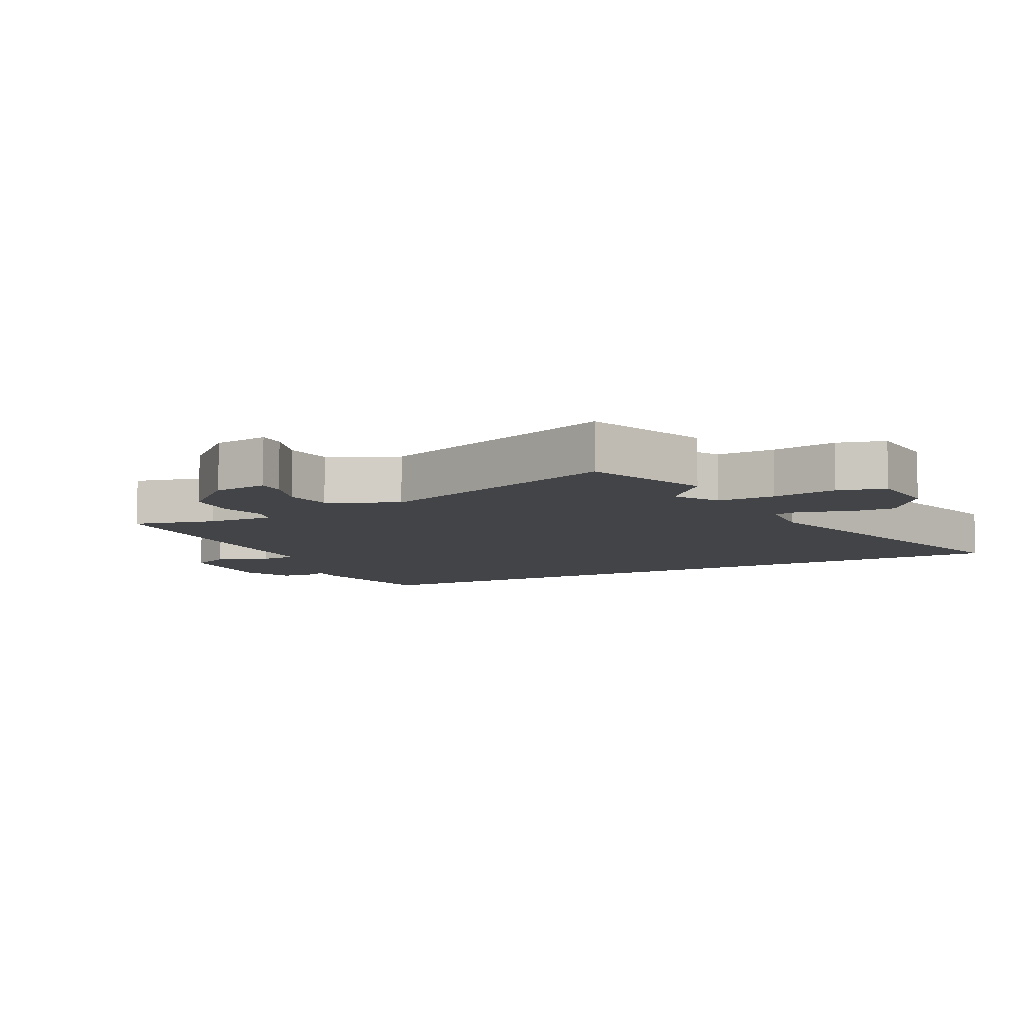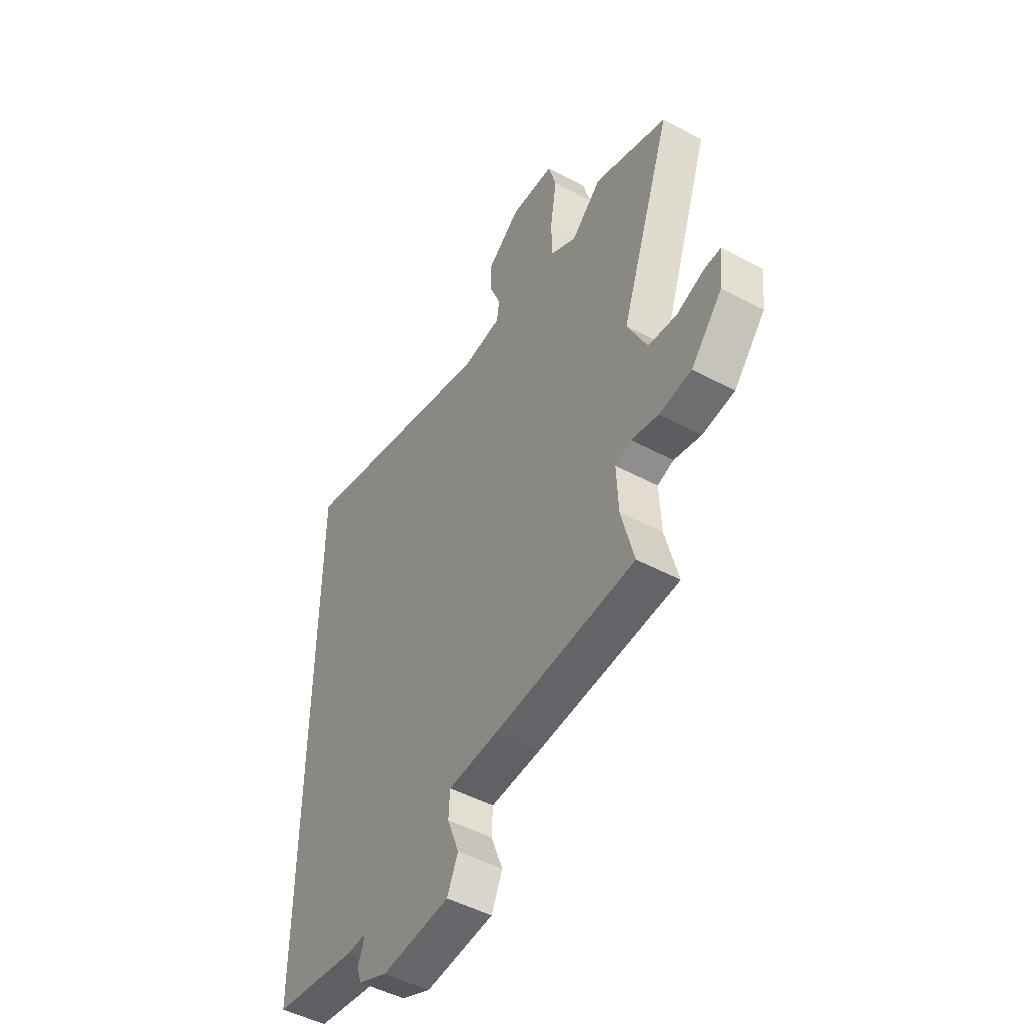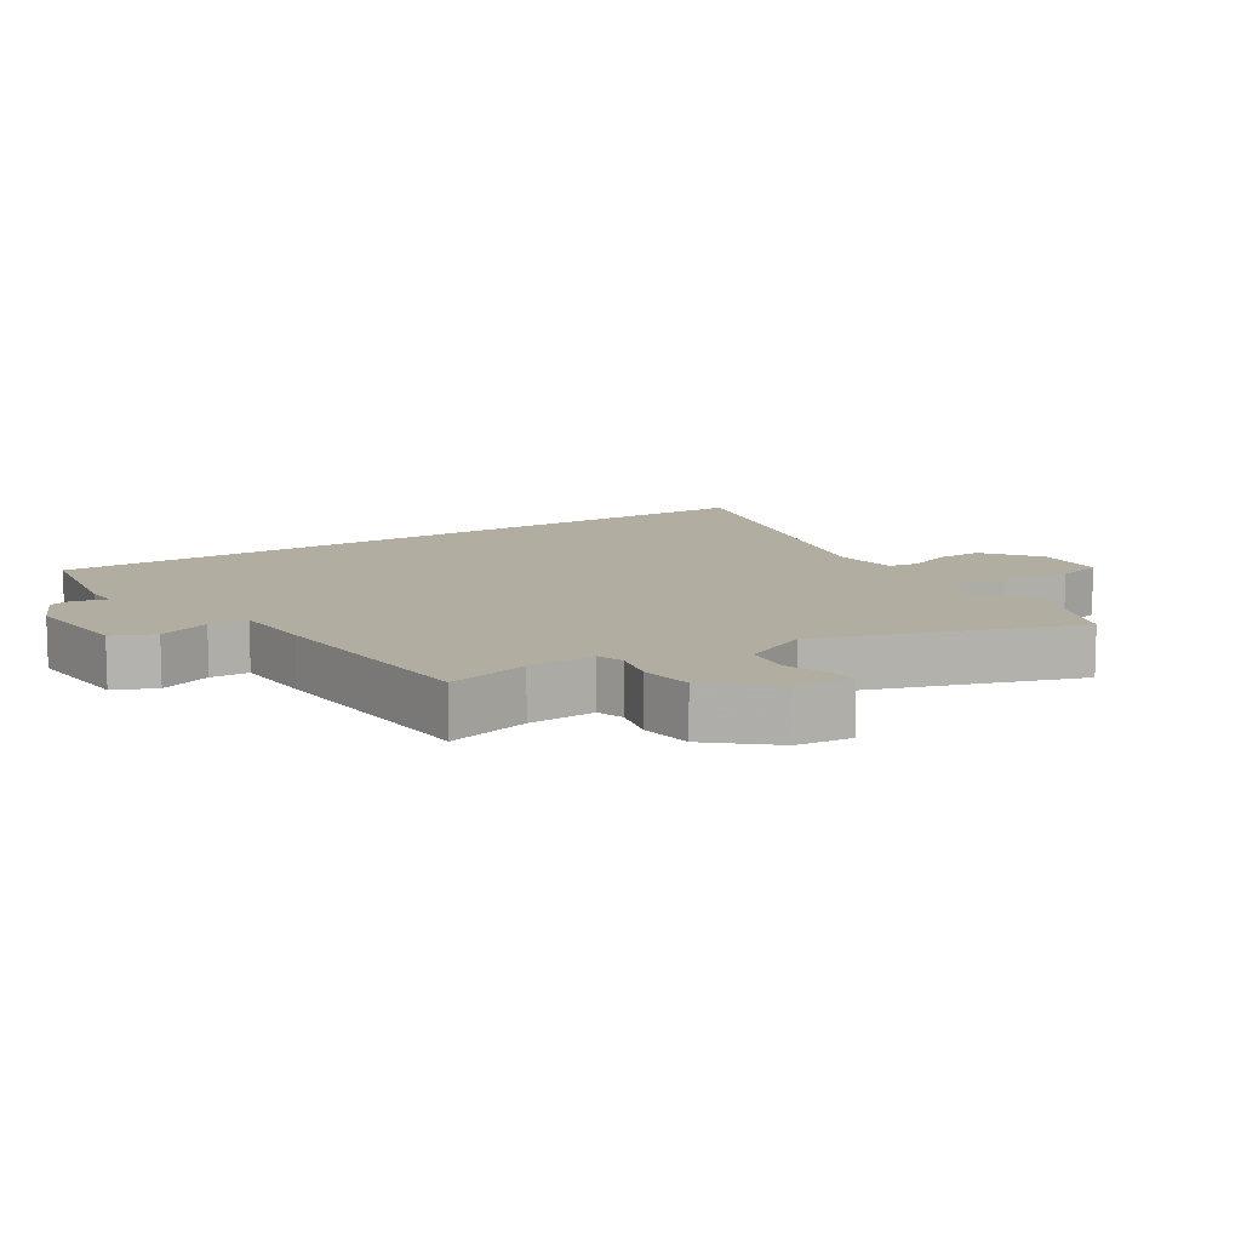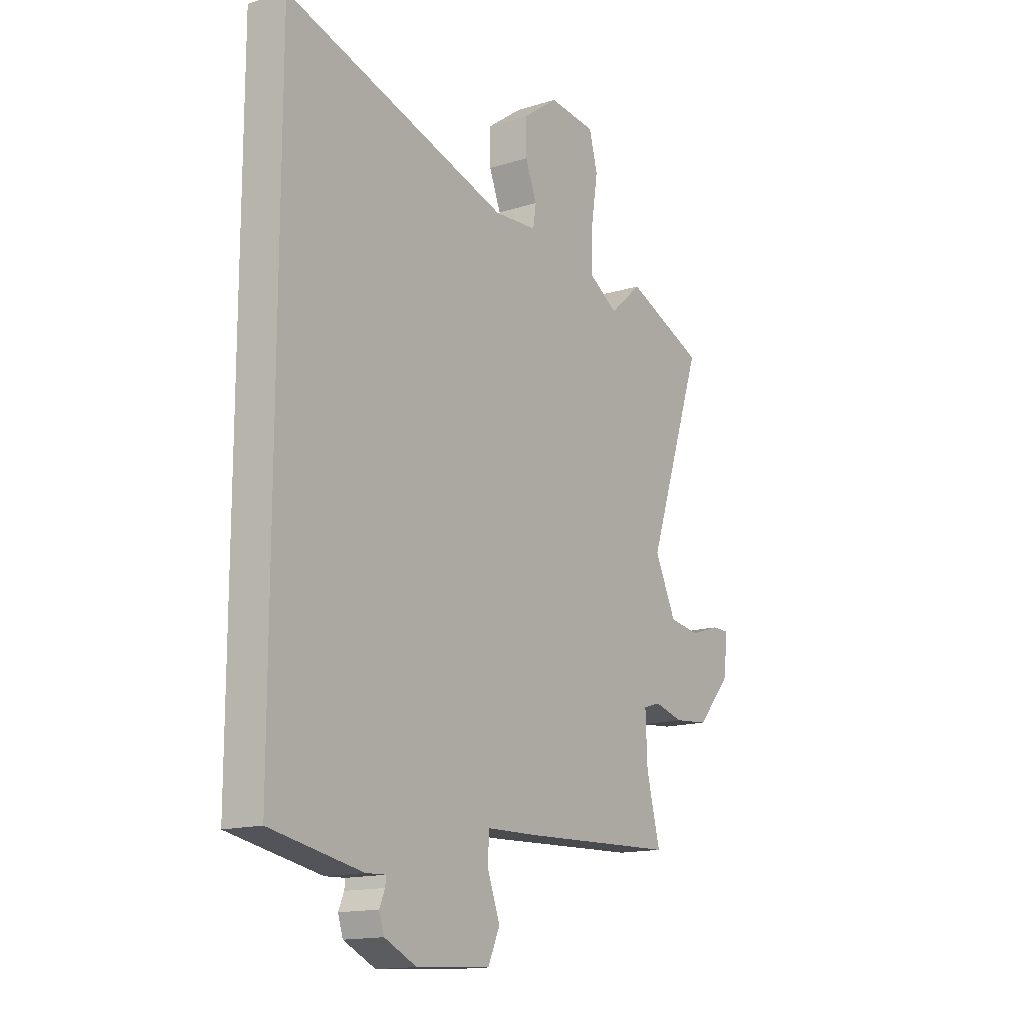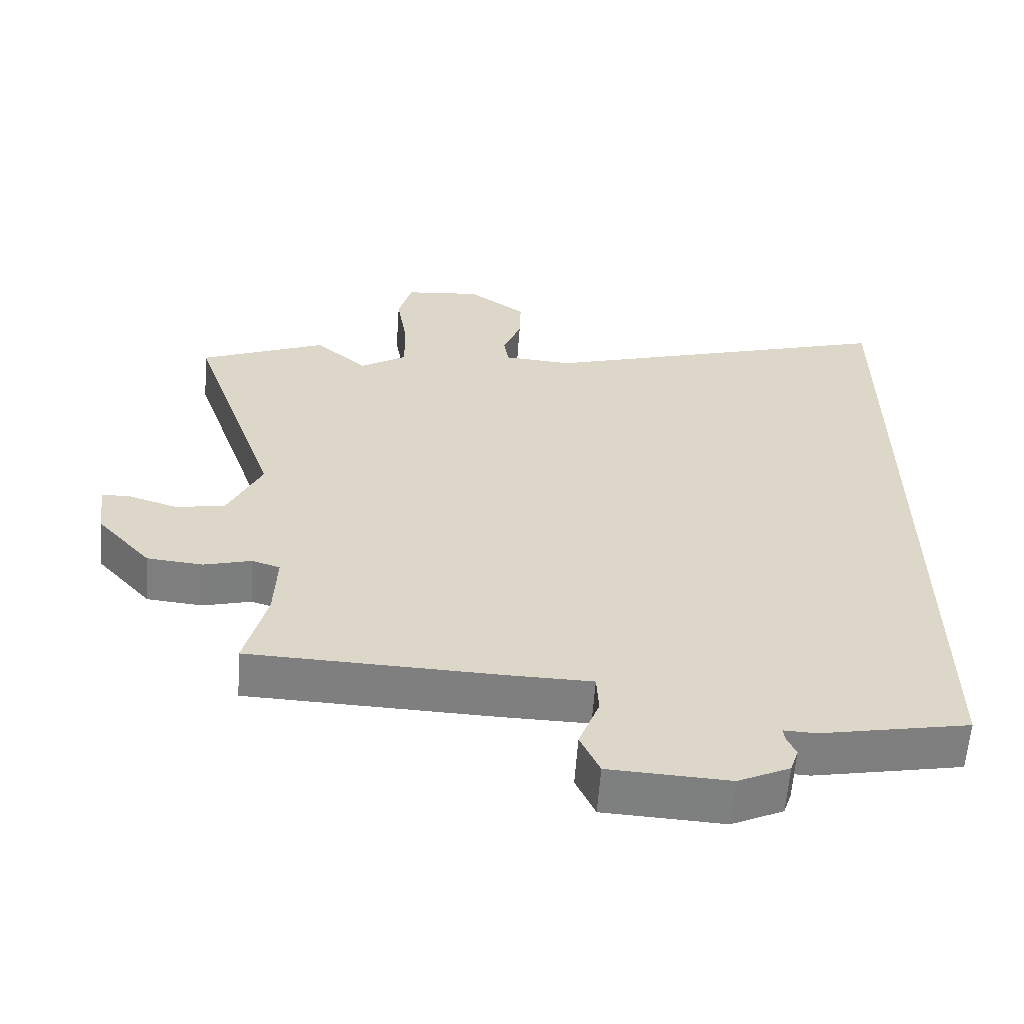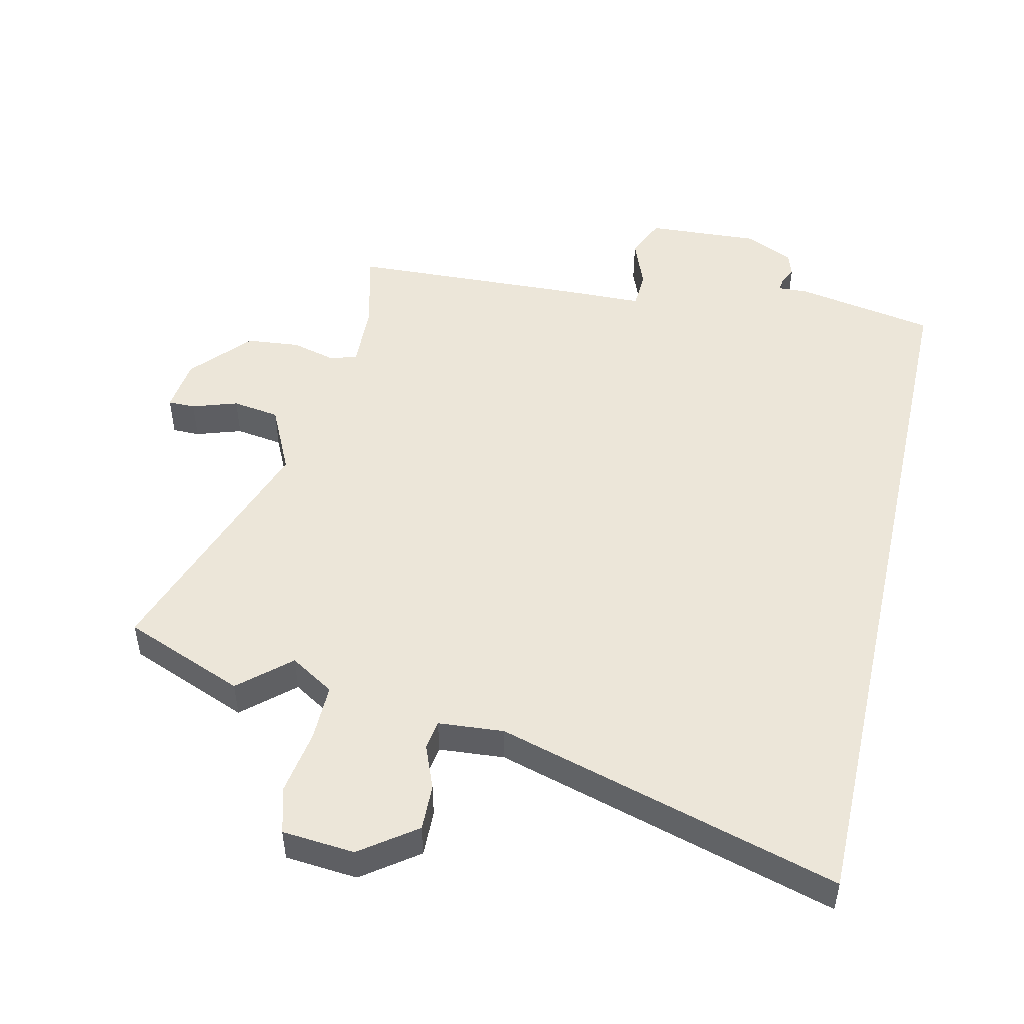
<metadata>
{"format":"obj","ext":"obj","renderer":"f3d","projection":"perspective","resolution":1024,"background":"white","views":[{"elev":-8.1,"azim":-62.9,"up":"+Y"},{"elev":-49.1,"azim":-120.7,"up":"+Z"},{"elev":10.5,"azim":-123.5,"up":"+Y"},{"elev":-15.1,"azim":123.8,"up":"+Z"},{"elev":-59.8,"azim":-4.0,"up":"+Z"},{"elev":49.3,"azim":12.8,"up":"+Y"}]}
</metadata>
<code>
v 0.5 0.07 -0.507
v 0.285 0.07 -0.547
v 0.238 0.07 -0.545
v 0.24 0.07 -0.563
v 0.253 0.07 -0.593
v 0.241 0.07 -0.629
v 0.166 0.07 -0.664
v -0.008 0.07 -0.654
v -0.036 0.07 -0.592
v -0.006 0.07 -0.513
v -0.009 0.07 -0.455
v -0.135 0.07 -0.452
v -0.496 0.07 -0.437
v -0.464 0.07 -0.311
v -0.46 0.07 -0.209
v -0.501 0.07 -0.196
v -0.57 0.07 -0.214
v -0.652 0.07 -0.206
v -0.732 0.07 -0.116
v -0.742 0.07 -0.032
v -0.7 0.07 -0.032
v -0.63 0.07 -0.055
v -0.557 0.07 -0.044
v -0.507 0.07 0.061
v -0.64 0.07 0.444
v -0.453 0.07 0.519
v -0.376 0.07 0.451
v -0.308 0.07 0.493
v -0.309 0.07 0.582
v -0.325 0.07 0.682
v -0.305 0.07 0.755
v -0.193 0.07 0.765
v -0.108 0.07 0.703
v -0.11 0.07 0.631
v -0.137 0.07 0.563
v -0.13 0.07 0.517
v -0.029 0.07 0.509
v 0.5 0.07 0.662
v 0.5 0 -0.507
v 0.285 0 -0.547
v 0.238 0 -0.545
v 0.24 0 -0.563
v 0.253 0 -0.593
v 0.241 0 -0.629
v 0.166 0 -0.664
v -0.008 0 -0.654
v -0.036 0 -0.592
v -0.006 0 -0.513
v -0.009 0 -0.455
v -0.135 0 -0.452
v -0.496 0 -0.437
v -0.464 0 -0.311
v -0.46 0 -0.209
v -0.501 0 -0.196
v -0.57 0 -0.214
v -0.652 0 -0.206
v -0.732 0 -0.116
v -0.742 0 -0.032
v -0.7 0 -0.032
v -0.63 0 -0.055
v -0.557 0 -0.044
v -0.507 0 0.061
v -0.64 0 0.444
v -0.453 0 0.519
v -0.376 0 0.451
v -0.308 0 0.493
v -0.309 0 0.582
v -0.325 0 0.682
v -0.305 0 0.755
v -0.193 0 0.765
v -0.108 0 0.703
v -0.11 0 0.631
v -0.137 0 0.563
v -0.13 0 0.517
v -0.029 0 0.509
v 0.5 0 0.662
f 1 2 3
f 38 1 3
f 37 38 3
f 36 37 3 4
f 33 34 35
f 32 33 35
f 31 32 35
f 30 31 35
f 29 30 35
f 28 29 35 36
f 27 28 36 4
f 4 5 6
f 27 4 6
f 26 27 6
f 25 26 6
f 24 25 6
f 20 21 22
f 19 20 22
f 18 19 22
f 17 18 22
f 16 17 22
f 15 16 22 23
f 11 12 13 14
f 11 14 15
f 8 9 10
f 7 8 10
f 6 7 10
f 6 10 11
f 24 6 11
f 11 15 23 24
f 41 40 39
f 41 39 76
f 41 76 75
f 42 41 75 74
f 73 72 71
f 73 71 70
f 73 70 69
f 73 69 68
f 73 68 67
f 74 73 67 66
f 42 74 66 65
f 44 43 42
f 44 42 65
f 44 65 64
f 44 64 63
f 44 63 62
f 60 59 58
f 60 58 57
f 60 57 56
f 60 56 55
f 60 55 54
f 61 60 54 53
f 52 51 50 49
f 53 52 49
f 48 47 46
f 48 46 45
f 48 45 44
f 49 48 44
f 49 44 62
f 62 61 53 49
f 1 39 40 2
f 2 40 41 3
f 3 41 42 4
f 4 42 43 5
f 5 43 44 6
f 6 44 45 7
f 7 45 46 8
f 8 46 47 9
f 9 47 48 10
f 10 48 49 11
f 11 49 50 12
f 12 50 51 13
f 13 51 52 14
f 14 52 53 15
f 15 53 54 16
f 16 54 55 17
f 17 55 56 18
f 18 56 57 19
f 19 57 58 20
f 20 58 59 21
f 21 59 60 22
f 22 60 61 23
f 23 61 62 24
f 24 62 63 25
f 25 63 64 26
f 26 64 65 27
f 27 65 66 28
f 28 66 67 29
f 29 67 68 30
f 30 68 69 31
f 31 69 70 32
f 32 70 71 33
f 33 71 72 34
f 34 72 73 35
f 35 73 74 36
f 36 74 75 37
f 37 75 76 38
f 38 76 39 1

</code>
